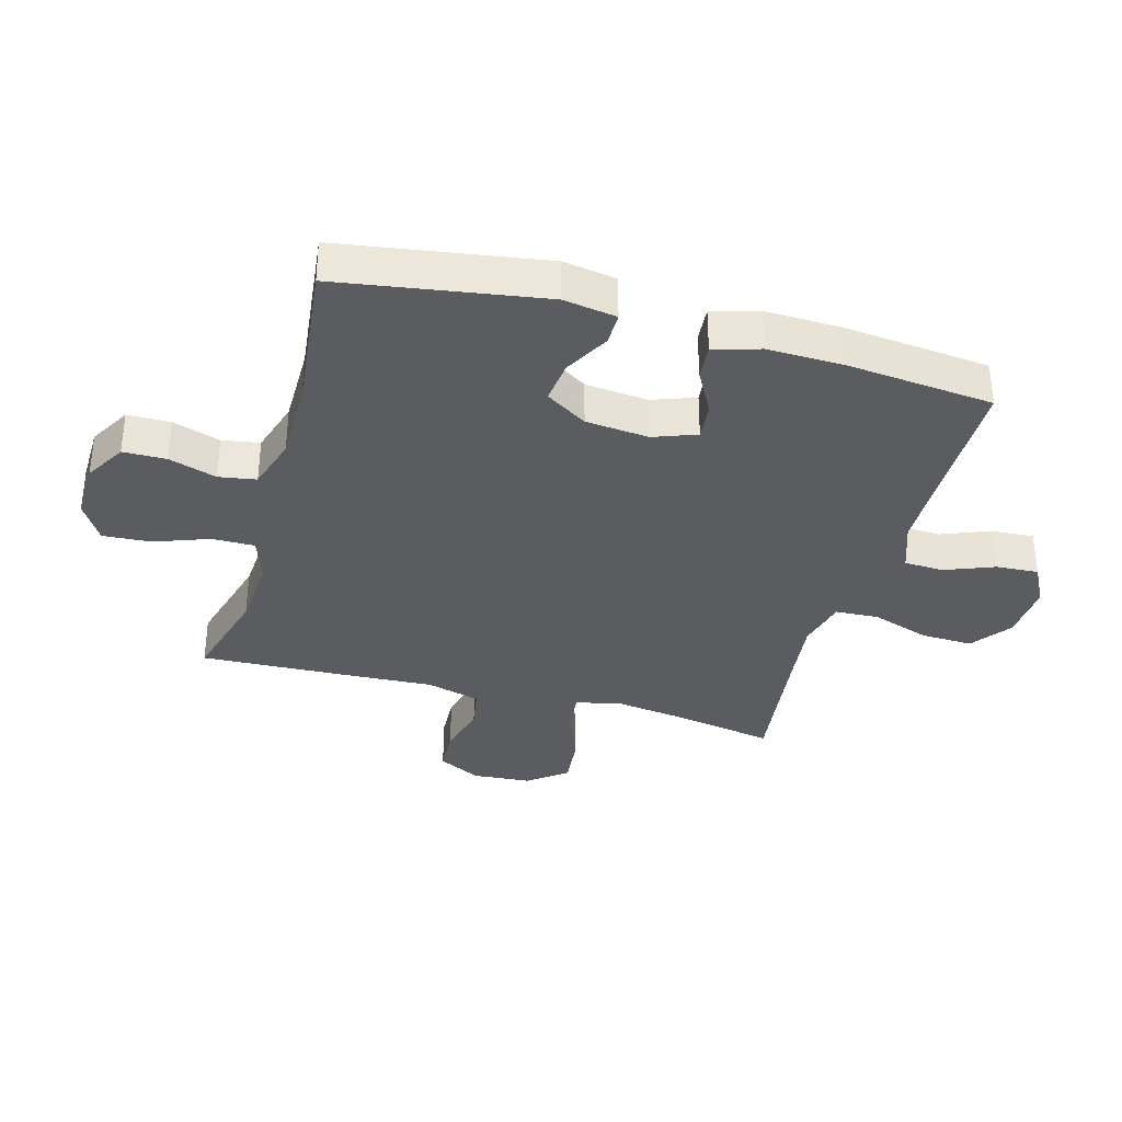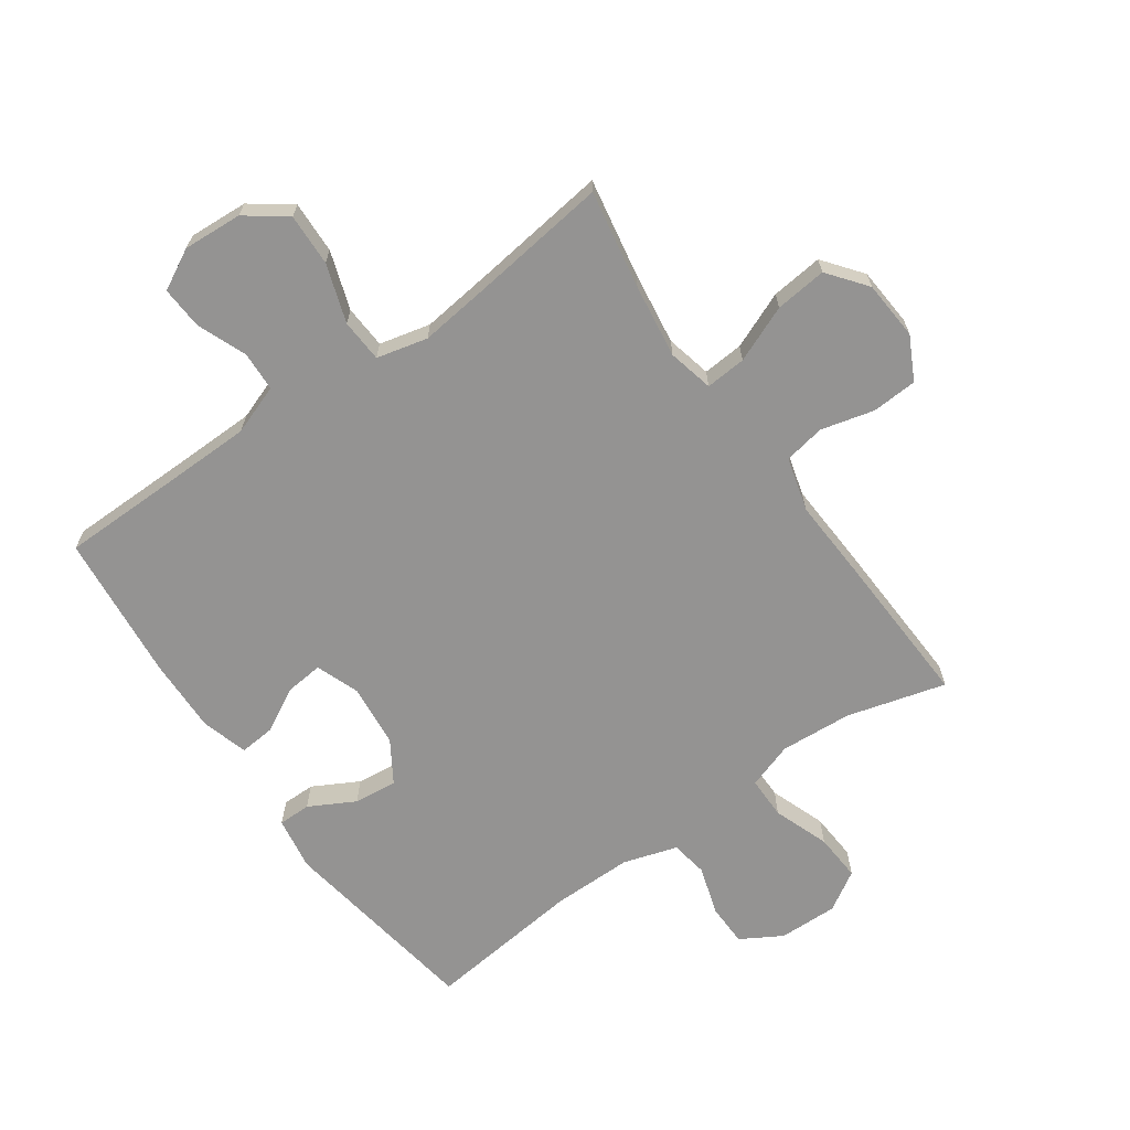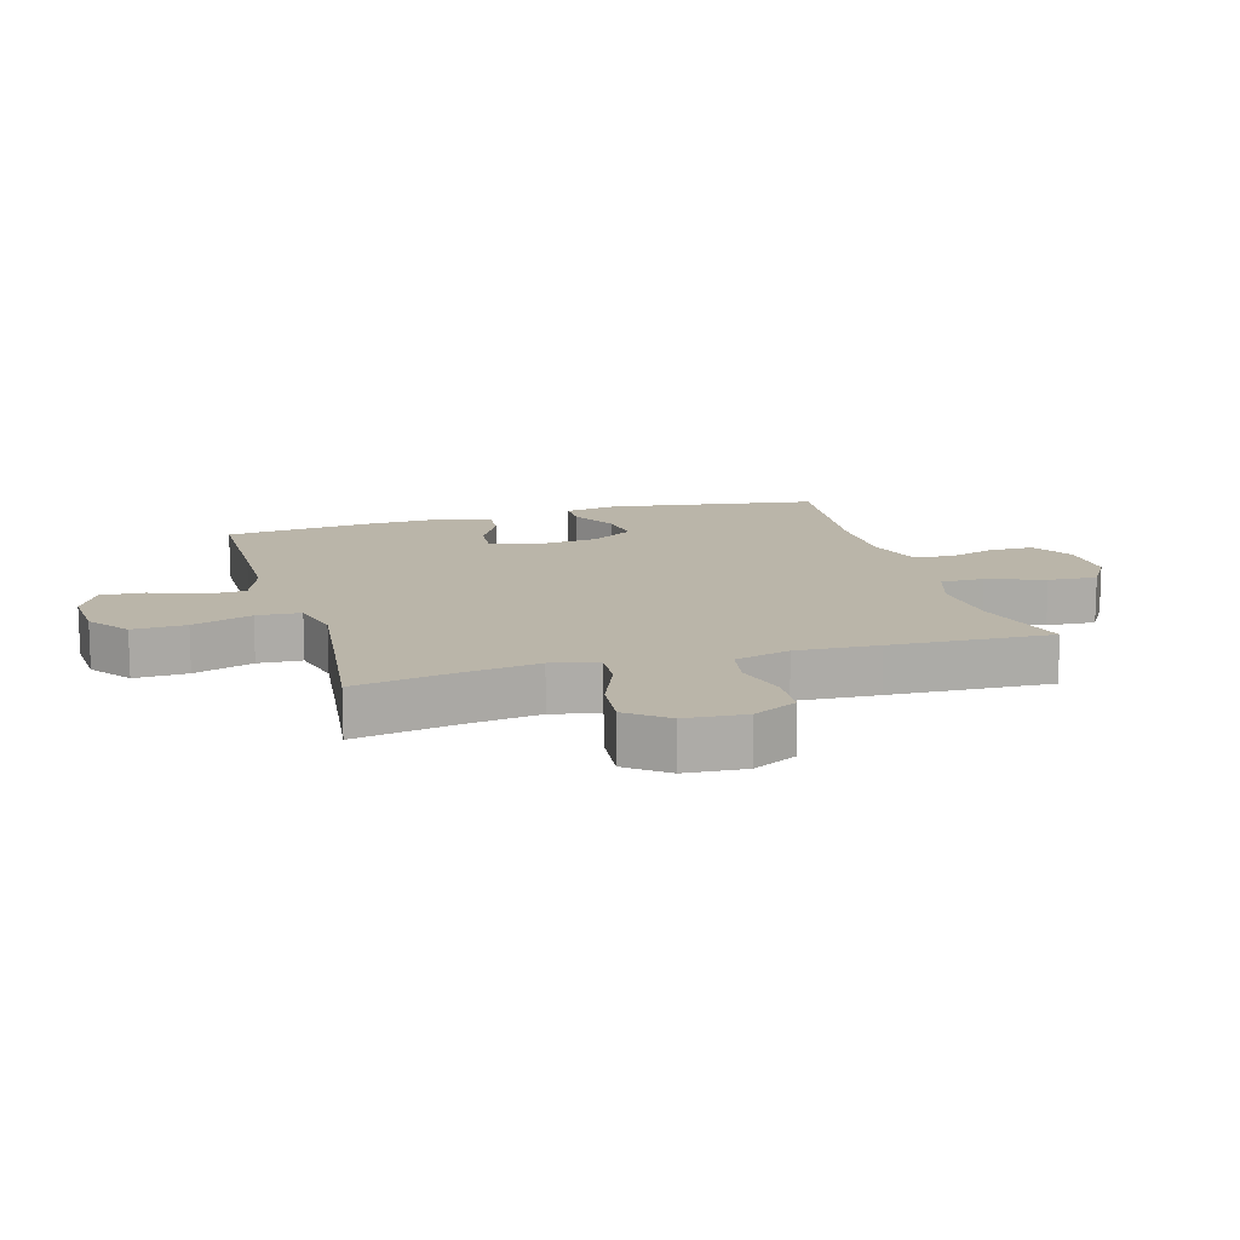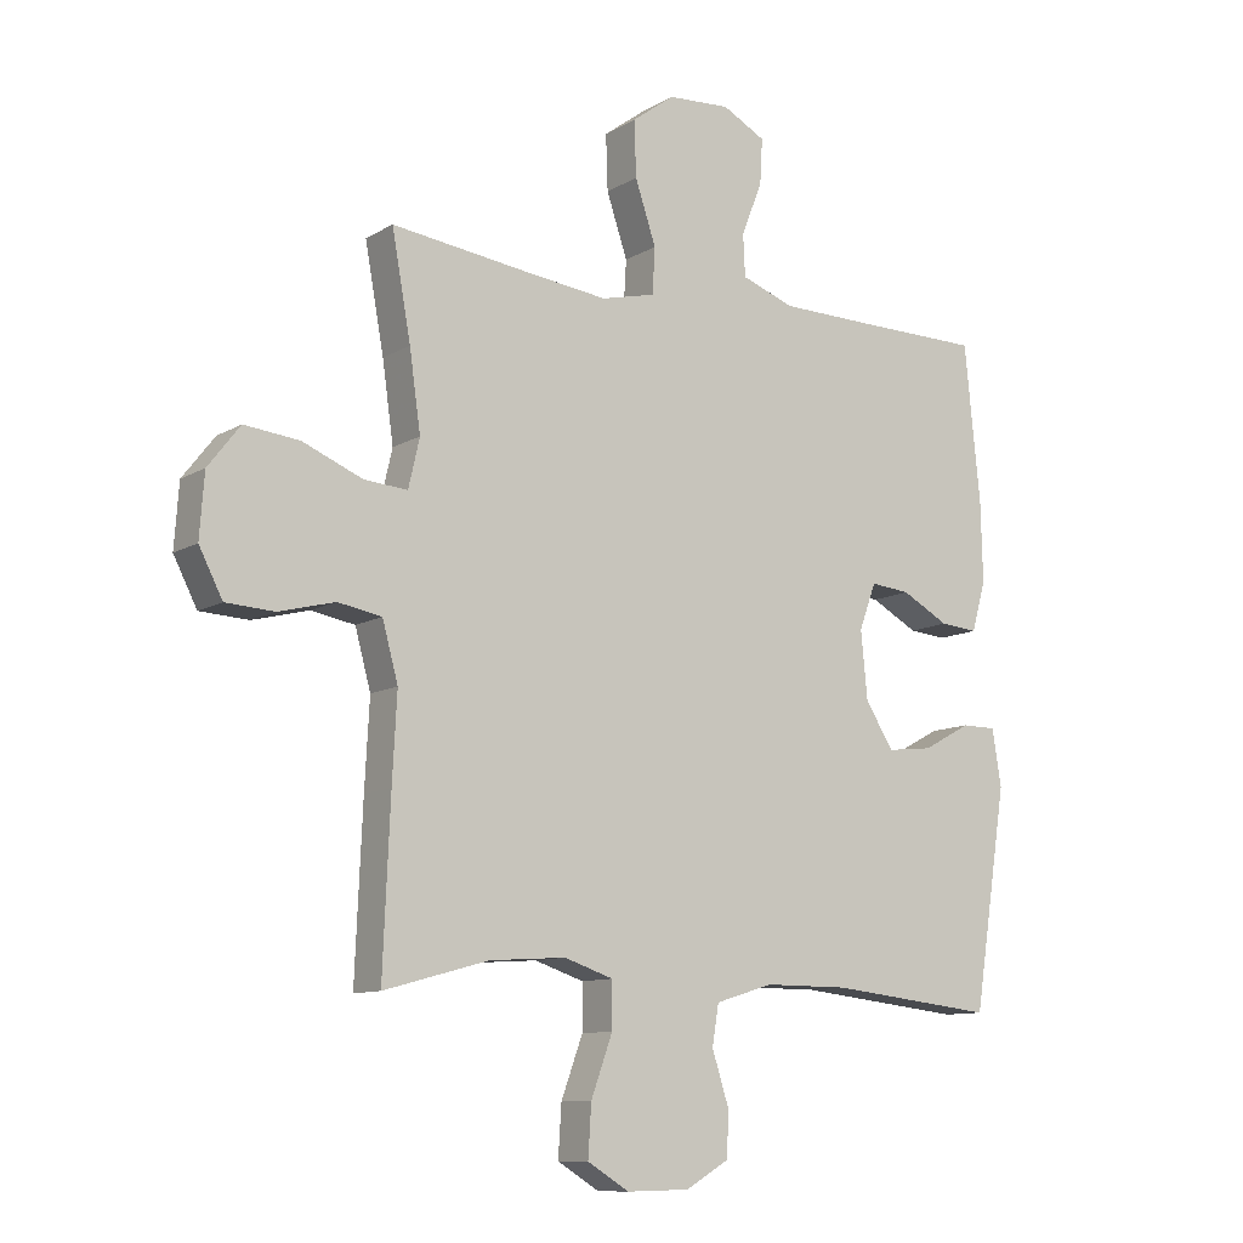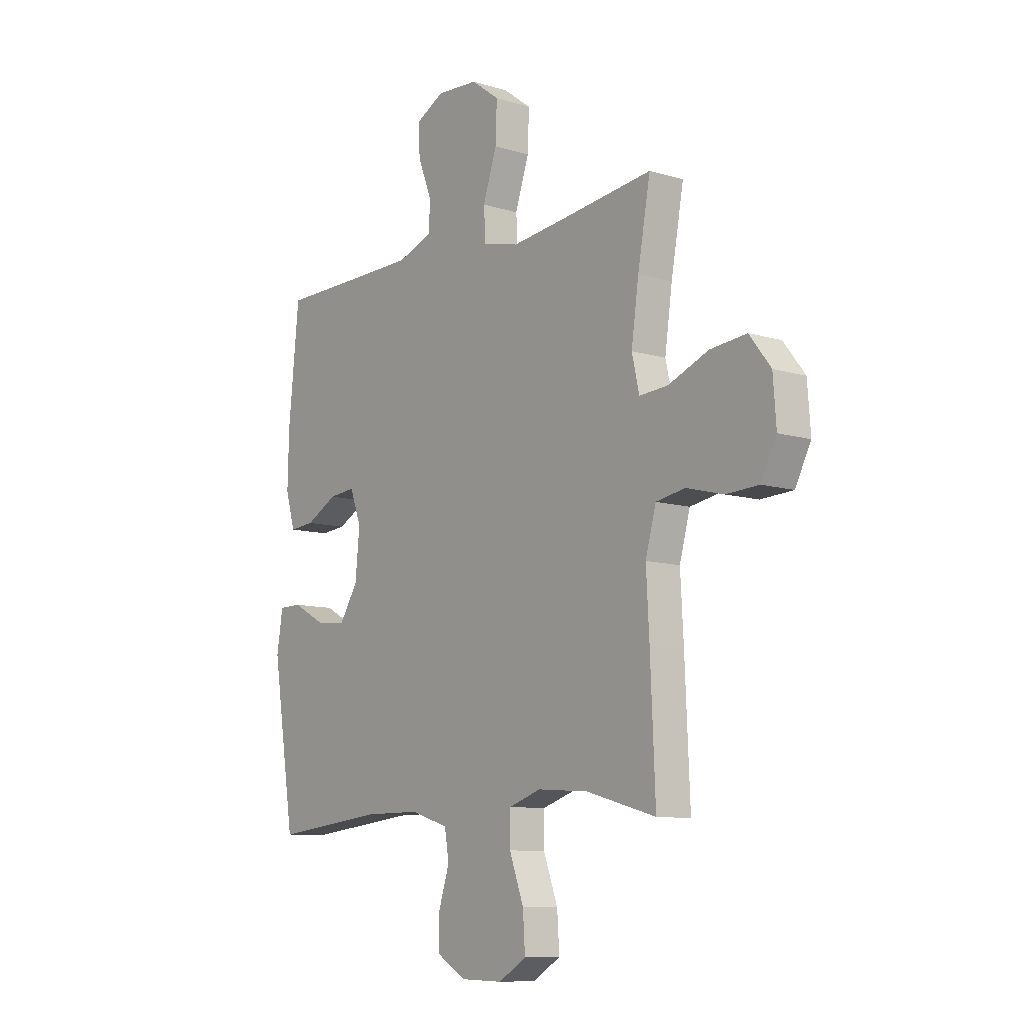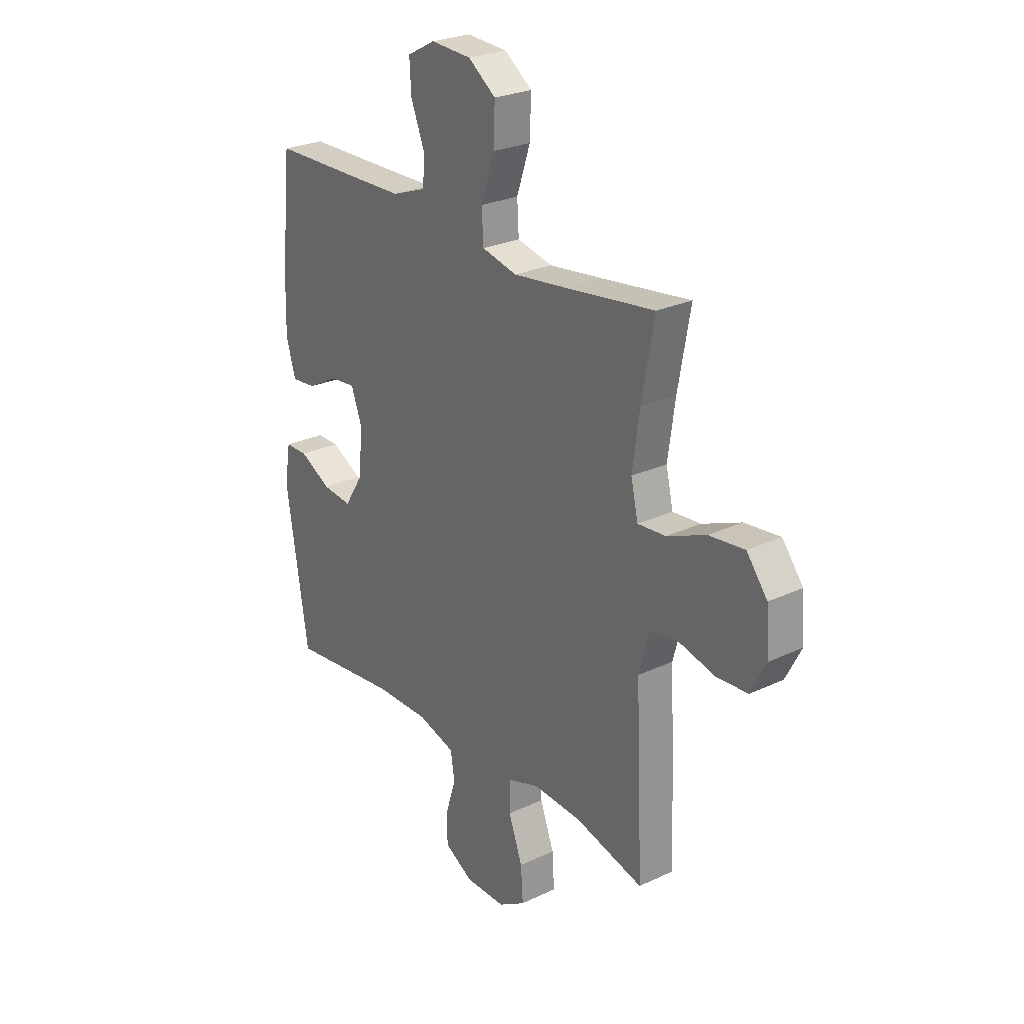
<metadata>
{"format":"obj","ext":"obj","renderer":"f3d","projection":"perspective","resolution":1024,"background":"white","views":[{"elev":-34.5,"azim":-105.6,"up":"+Y"},{"elev":-66.8,"azim":35.2,"up":"+Y"},{"elev":13.5,"azim":73.7,"up":"+Y"},{"elev":-10.5,"azim":145.0,"up":"+Z"},{"elev":-9.7,"azim":51.8,"up":"+Z"},{"elev":25.7,"azim":52.9,"up":"+Z"}]}
</metadata>
<code>
v -0.5 0.07 -0.5
v -0.552 0.07 -0.168
v -0.538 0.07 -0.081
v -0.485 0.07 -0.081
v -0.411 0.07 -0.121
v -0.341 0.07 -0.129
v -0.298 0.07 -0.061
v -0.288 0.07 0.042
v -0.314 0.07 0.112
v -0.375 0.07 0.106
v -0.447 0.07 0.067
v -0.505 0.07 0.062
v -0.527 0.07 0.138
v -0.524 0.07 0.26
v -0.5 0.07 0.5
v -0.289 0.07 0.502
v -0.164 0.07 0.504
v -0.083 0.07 0.533
v -0.08 0.07 0.597
v -0.112 0.07 0.678
v -0.116 0.07 0.747
v -0.05 0.07 0.782
v 0.046 0.07 0.776
v 0.111 0.07 0.728
v 0.108 0.07 0.643
v 0.076 0.07 0.548
v 0.08 0.07 0.478
v 0.163 0.07 0.458
v 0.289 0.07 0.473
v 0.5 0.07 0.5
v 0.471 0.07 0.34
v 0.454 0.07 0.22
v 0.471 0.07 0.146
v 0.537 0.07 0.151
v 0.629 0.07 0.189
v 0.713 0.07 0.198
v 0.762 0.07 0.135
v 0.769 0.07 0.039
v 0.733 0.07 -0.031
v 0.659 0.07 -0.035
v 0.573 0.07 -0.013
v 0.506 0.07 -0.025
v 0.482 0.07 -0.113
v 0.489 0.07 -0.244
v 0.5 0.07 -0.5
v 0.34 0.07 -0.456
v 0.223 0.07 -0.448
v 0.148 0.07 -0.473
v 0.148 0.07 -0.542
v 0.181 0.07 -0.632
v 0.186 0.07 -0.71
v 0.122 0.07 -0.749
v 0.026 0.07 -0.747
v -0.041 0.07 -0.708
v -0.042 0.07 -0.638
v -0.017 0.07 -0.56
v -0.027 0.07 -0.499
v -0.115 0.07 -0.472
v -0.245 0.07 -0.472
v -0.5 0 -0.5
v -0.552 0 -0.168
v -0.538 0 -0.081
v -0.485 0 -0.081
v -0.411 0 -0.121
v -0.341 0 -0.129
v -0.298 0 -0.061
v -0.288 0 0.042
v -0.314 0 0.112
v -0.375 0 0.106
v -0.447 0 0.067
v -0.505 0 0.062
v -0.527 0 0.138
v -0.524 0 0.26
v -0.5 0 0.5
v -0.289 0 0.502
v -0.164 0 0.504
v -0.083 0 0.533
v -0.08 0 0.597
v -0.112 0 0.678
v -0.116 0 0.747
v -0.05 0 0.782
v 0.046 0 0.776
v 0.111 0 0.728
v 0.108 0 0.643
v 0.076 0 0.548
v 0.08 0 0.478
v 0.163 0 0.458
v 0.289 0 0.473
v 0.5 0 0.5
v 0.471 0 0.34
v 0.454 0 0.22
v 0.471 0 0.146
v 0.537 0 0.151
v 0.629 0 0.189
v 0.713 0 0.198
v 0.762 0 0.135
v 0.769 0 0.039
v 0.733 0 -0.031
v 0.659 0 -0.035
v 0.573 0 -0.013
v 0.506 0 -0.025
v 0.482 0 -0.113
v 0.489 0 -0.244
v 0.5 0 -0.5
v 0.34 0 -0.456
v 0.223 0 -0.448
v 0.148 0 -0.473
v 0.148 0 -0.542
v 0.181 0 -0.632
v 0.186 0 -0.71
v 0.122 0 -0.749
v 0.026 0 -0.747
v -0.041 0 -0.708
v -0.042 0 -0.638
v -0.017 0 -0.56
v -0.027 0 -0.499
v -0.115 0 -0.472
v -0.245 0 -0.472
f 53 54 55 56
f 53 56 57
f 52 53 57
f 49 50 51 52
f 48 49 52 57
f 47 48 57 58
f 43 44 45 46
f 42 43 46 47
f 38 39 40 41
f 38 41 42
f 37 38 42
f 34 35 36 37
f 33 34 37 42
f 32 33 42 47
f 29 30 31
f 28 29 31 32
f 27 28 32 47
f 23 24 25 26
f 23 26 27
f 22 23 27
f 19 20 21 22
f 18 19 22 27
f 17 18 27 47
f 13 14 15 16
f 10 11 12 13
f 9 10 13 16
f 8 9 16 17
f 2 3 4 5
f 59 1 2 5
f 59 5 6
f 58 59 6 7
f 17 47 58
f 7 8 17 58
f 115 114 113 112
f 116 115 112
f 116 112 111
f 111 110 109 108
f 116 111 108 107
f 117 116 107 106
f 105 104 103 102
f 106 105 102 101
f 100 99 98 97
f 101 100 97
f 101 97 96
f 96 95 94 93
f 101 96 93 92
f 106 101 92 91
f 90 89 88
f 91 90 88 87
f 106 91 87 86
f 85 84 83 82
f 86 85 82
f 86 82 81
f 81 80 79 78
f 86 81 78 77
f 106 86 77 76
f 75 74 73 72
f 72 71 70 69
f 75 72 69 68
f 76 75 68 67
f 64 63 62 61
f 64 61 60 118
f 65 64 118
f 66 65 118 117
f 117 106 76
f 117 76 67 66
f 1 60 61 2
f 2 61 62 3
f 3 62 63 4
f 4 63 64 5
f 5 64 65 6
f 6 65 66 7
f 7 66 67 8
f 8 67 68 9
f 9 68 69 10
f 10 69 70 11
f 11 70 71 12
f 12 71 72 13
f 13 72 73 14
f 14 73 74 15
f 15 74 75 16
f 16 75 76 17
f 17 76 77 18
f 18 77 78 19
f 19 78 79 20
f 20 79 80 21
f 21 80 81 22
f 22 81 82 23
f 23 82 83 24
f 24 83 84 25
f 25 84 85 26
f 26 85 86 27
f 27 86 87 28
f 28 87 88 29
f 29 88 89 30
f 30 89 90 31
f 31 90 91 32
f 32 91 92 33
f 33 92 93 34
f 34 93 94 35
f 35 94 95 36
f 36 95 96 37
f 37 96 97 38
f 38 97 98 39
f 39 98 99 40
f 40 99 100 41
f 41 100 101 42
f 42 101 102 43
f 43 102 103 44
f 44 103 104 45
f 45 104 105 46
f 46 105 106 47
f 47 106 107 48
f 48 107 108 49
f 49 108 109 50
f 50 109 110 51
f 51 110 111 52
f 52 111 112 53
f 53 112 113 54
f 54 113 114 55
f 55 114 115 56
f 56 115 116 57
f 57 116 117 58
f 58 117 118 59
f 59 118 60 1

</code>
